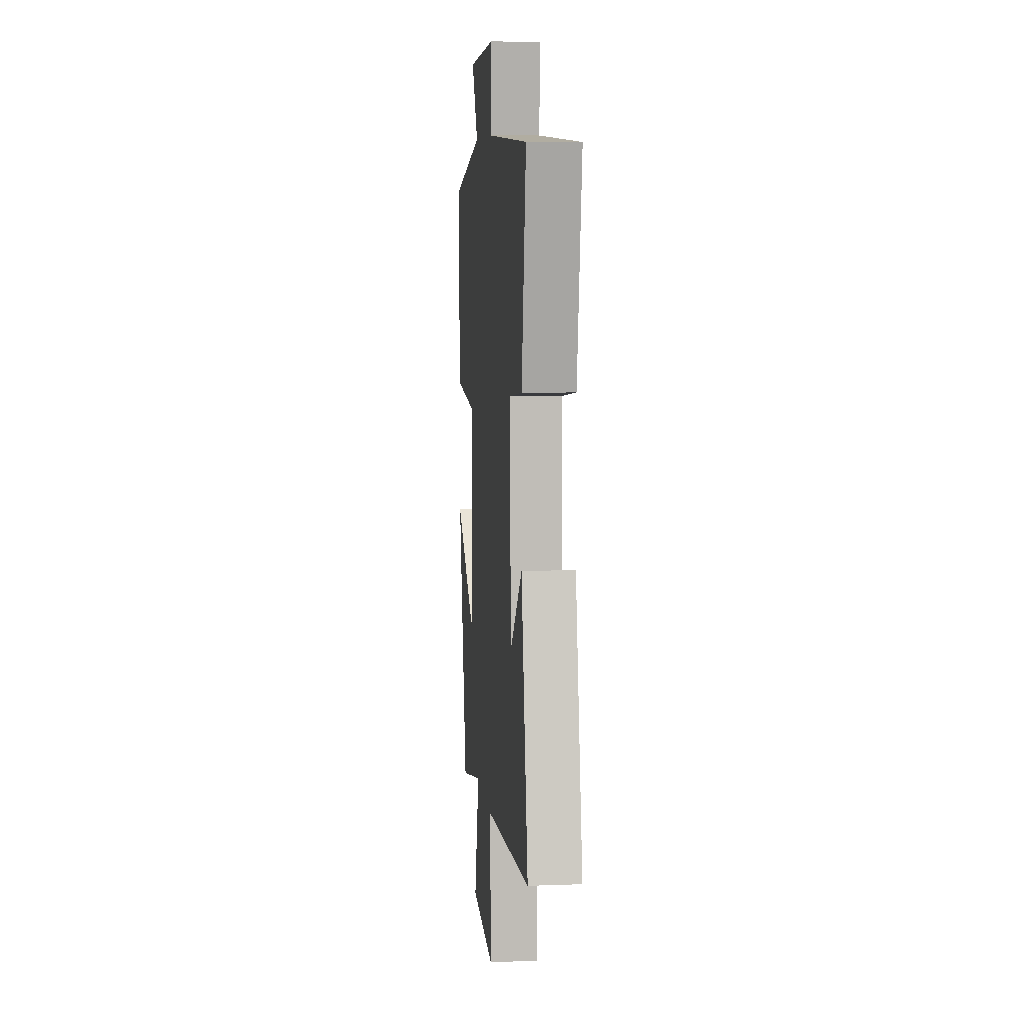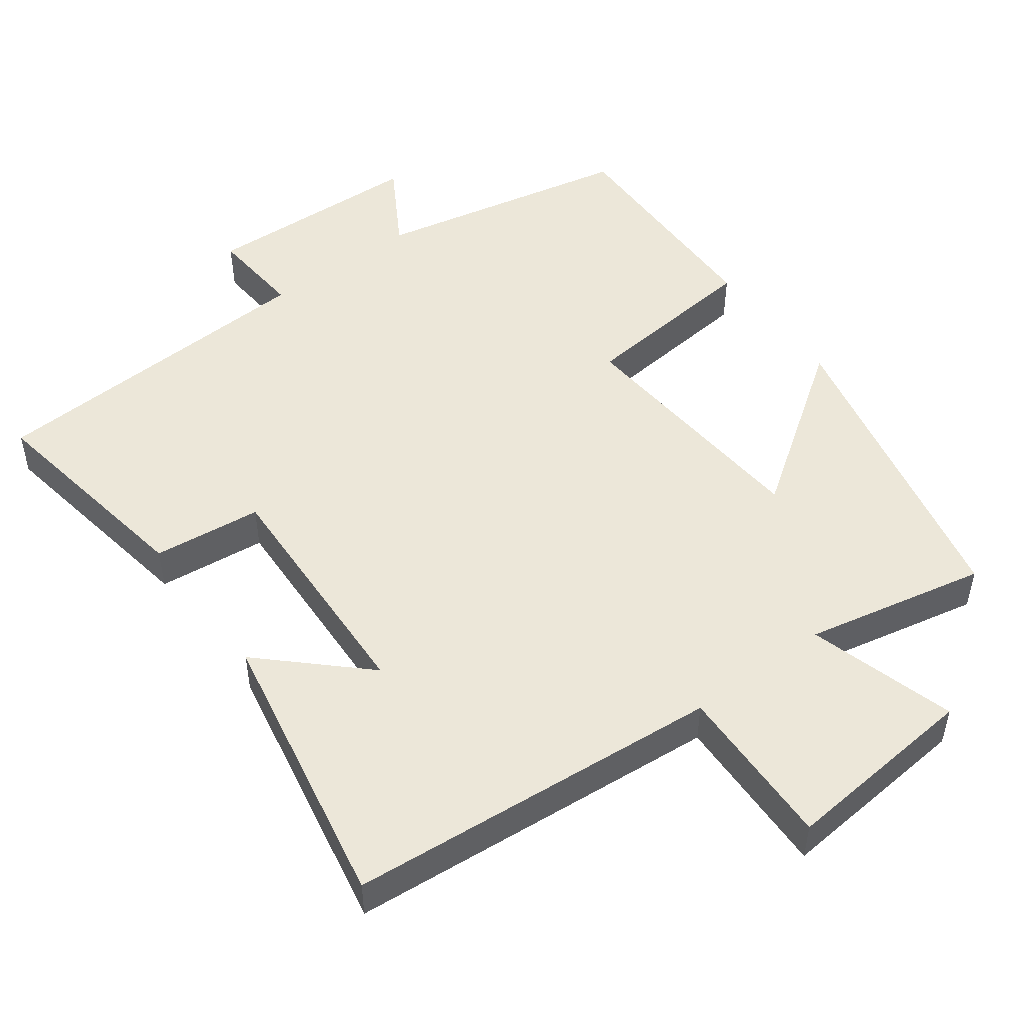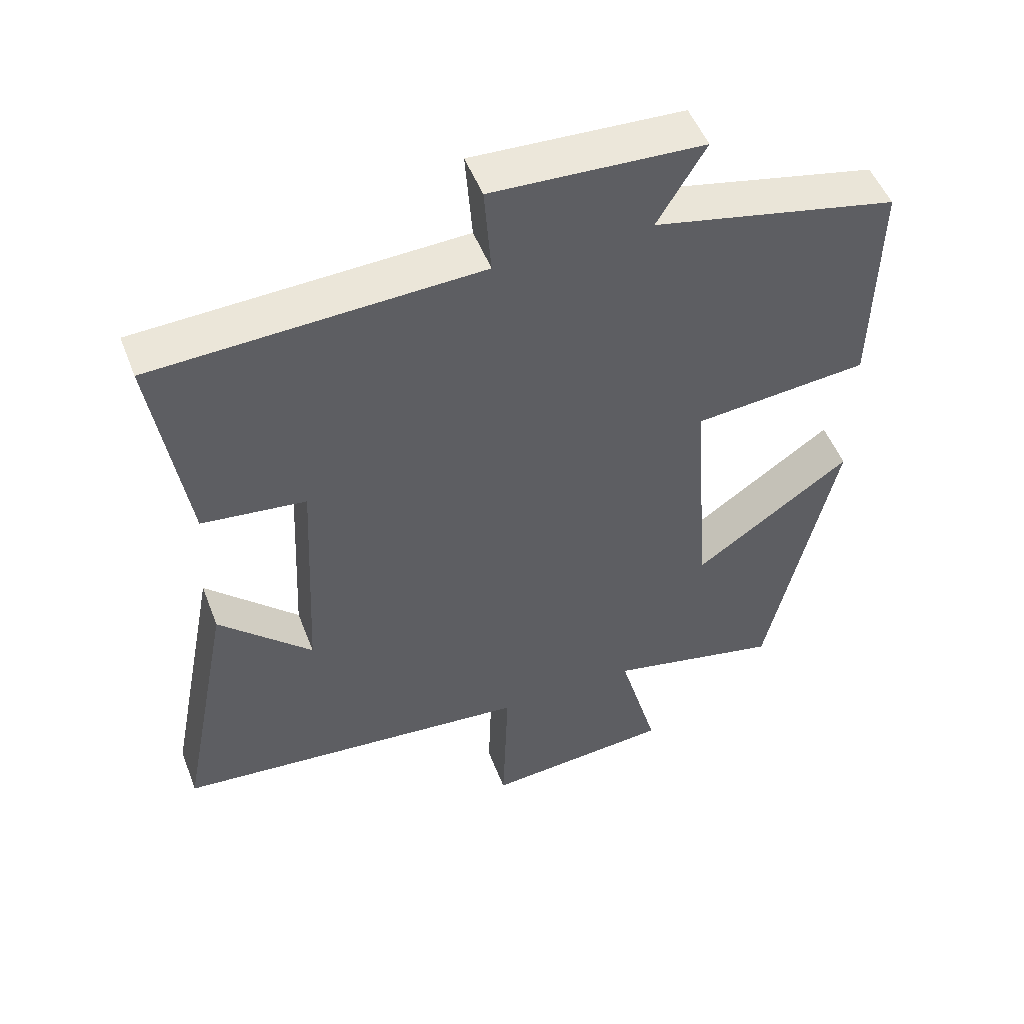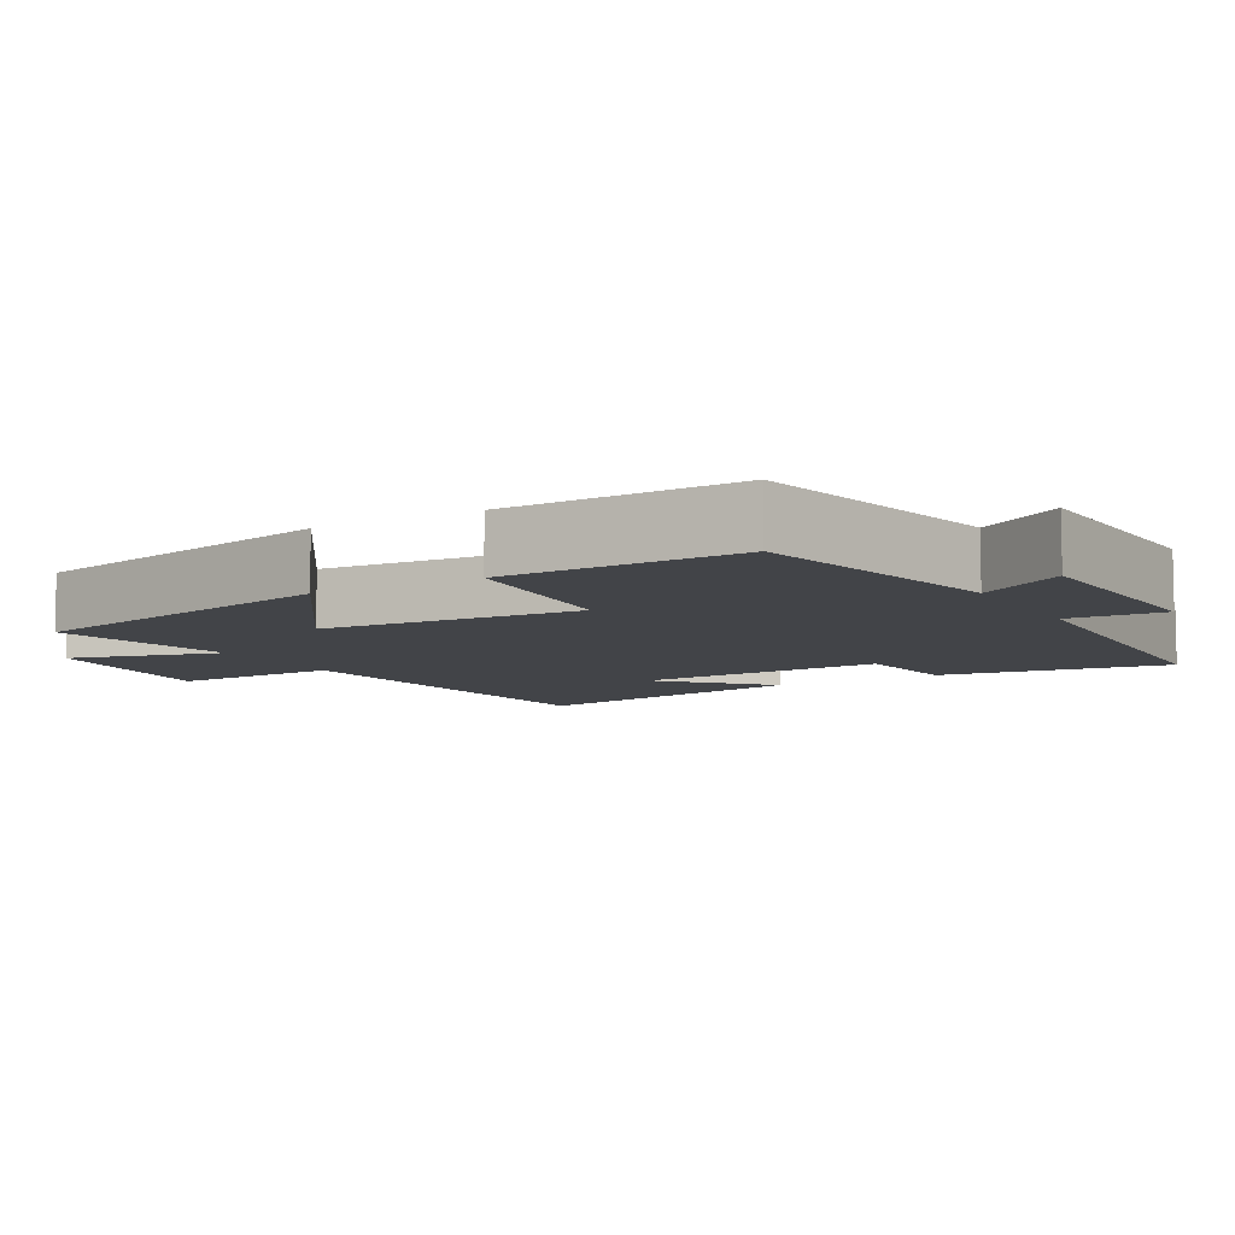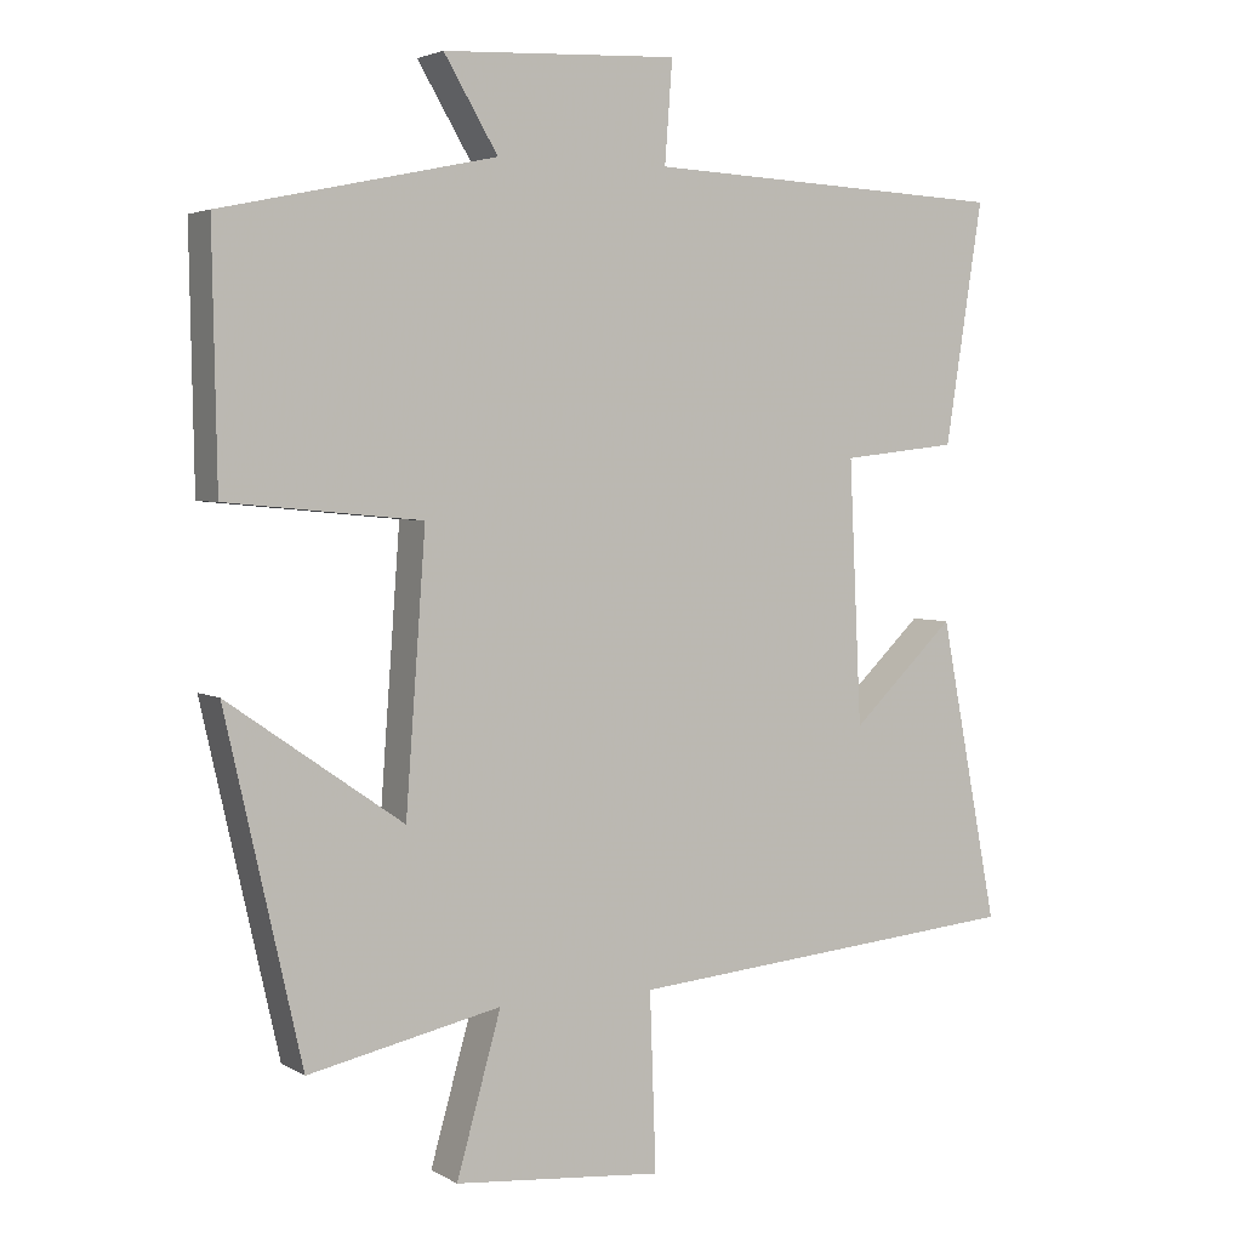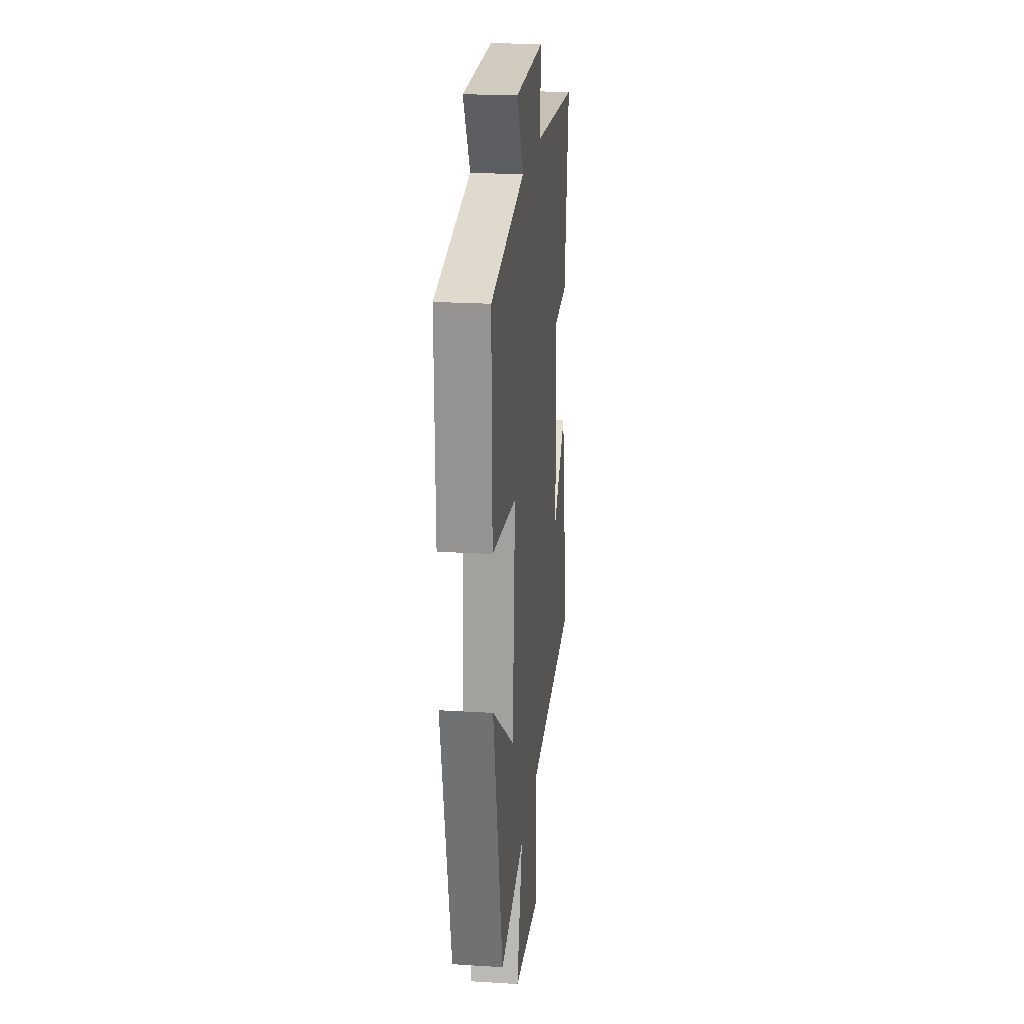
<metadata>
{"format":"obj","ext":"obj","renderer":"f3d","projection":"perspective","resolution":1024,"background":"white","views":[{"elev":7.7,"azim":84.2,"up":"+Z"},{"elev":49.9,"azim":143.2,"up":"+Y"},{"elev":50.6,"azim":159.3,"up":"+Z"},{"elev":-8.0,"azim":-60.1,"up":"+Y"},{"elev":3.6,"azim":-29.8,"up":"+Z"},{"elev":21.1,"azim":-83.7,"up":"+Z"}]}
</metadata>
<code>
v 0.549 0.07 0.478
v 0.5 0.07 0.166
v 0.349 0.07 0.149
v 0.365 0.07 -0.191
v 0.5 0.07 -0.062
v 0.576 0.07 -0.454
v 0.056 0.07 -0.5
v 0.064 0.07 -0.729
v -0.208 0.07 -0.705
v -0.15 0.07 -0.5
v -0.401 0.07 -0.554
v -0.5 0.07 -0.116
v -0.272 0.07 -0.274
v -0.246 0.07 0.078
v -0.5 0.07 0.102
v -0.506 0.07 0.424
v -0.15 0.07 0.5
v -0.22 0.07 0.617
v 0.086 0.07 0.631
v 0.076 0.07 0.5
v 0.549 0 0.478
v 0.5 0 0.166
v 0.349 0 0.149
v 0.365 0 -0.191
v 0.5 0 -0.062
v 0.576 0 -0.454
v 0.056 0 -0.5
v 0.064 0 -0.729
v -0.208 0 -0.705
v -0.15 0 -0.5
v -0.401 0 -0.554
v -0.5 0 -0.116
v -0.272 0 -0.274
v -0.246 0 0.078
v -0.5 0 0.102
v -0.506 0 0.424
v -0.15 0 0.5
v -0.22 0 0.617
v 0.086 0 0.631
v 0.076 0 0.5
f 17 18 19 20
f 17 20 1
f 16 17 1
f 15 16 1
f 14 15 1
f 13 14 1
f 10 11 12 13
f 10 13 1
f 7 8 9 10
f 4 5 6 7
f 3 4 7 10
f 1 2 3
f 1 3 10
f 40 39 38 37
f 21 40 37
f 21 37 36
f 21 36 35
f 21 35 34
f 21 34 33
f 33 32 31 30
f 21 33 30
f 30 29 28 27
f 27 26 25 24
f 30 27 24 23
f 23 22 21
f 30 23 21
f 1 21 22 2
f 2 22 23 3
f 3 23 24 4
f 4 24 25 5
f 5 25 26 6
f 6 26 27 7
f 7 27 28 8
f 8 28 29 9
f 9 29 30 10
f 10 30 31 11
f 11 31 32 12
f 12 32 33 13
f 13 33 34 14
f 14 34 35 15
f 15 35 36 16
f 16 36 37 17
f 17 37 38 18
f 18 38 39 19
f 19 39 40 20
f 20 40 21 1

</code>
